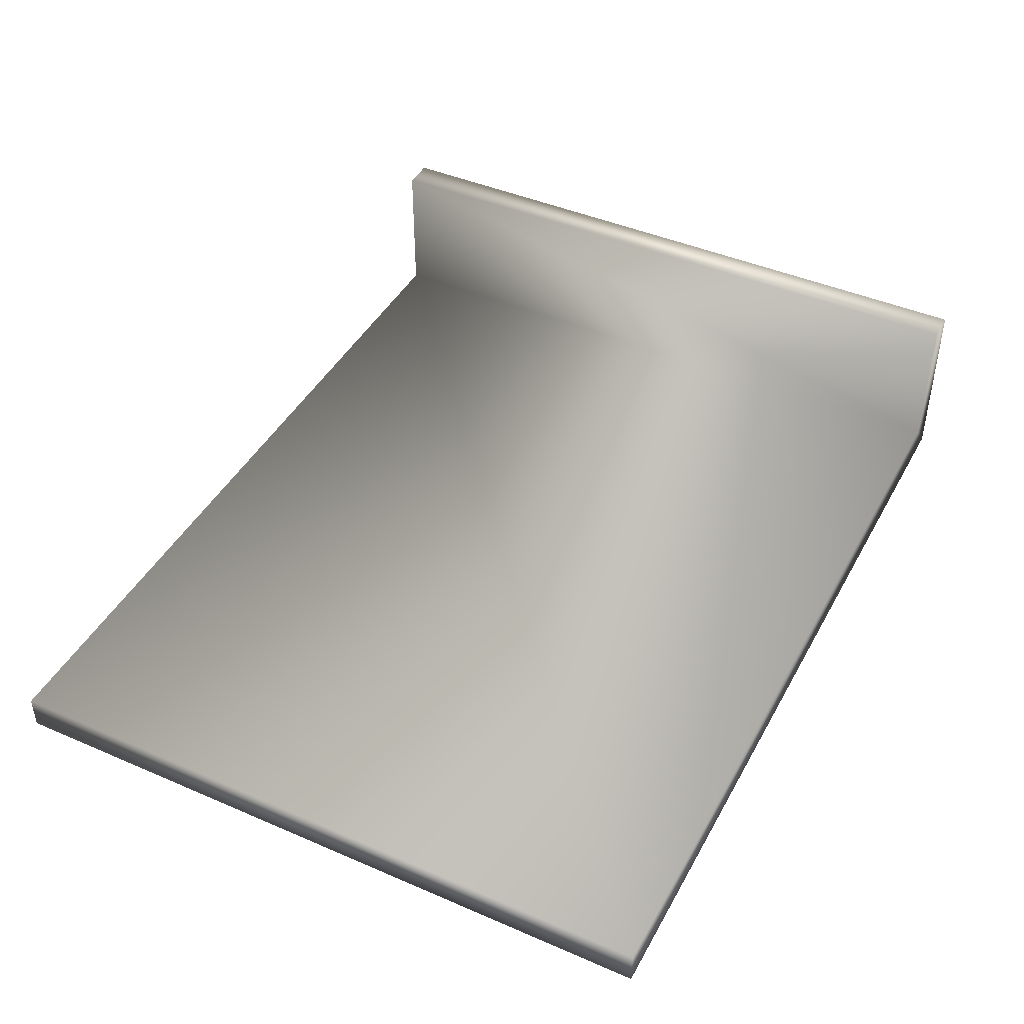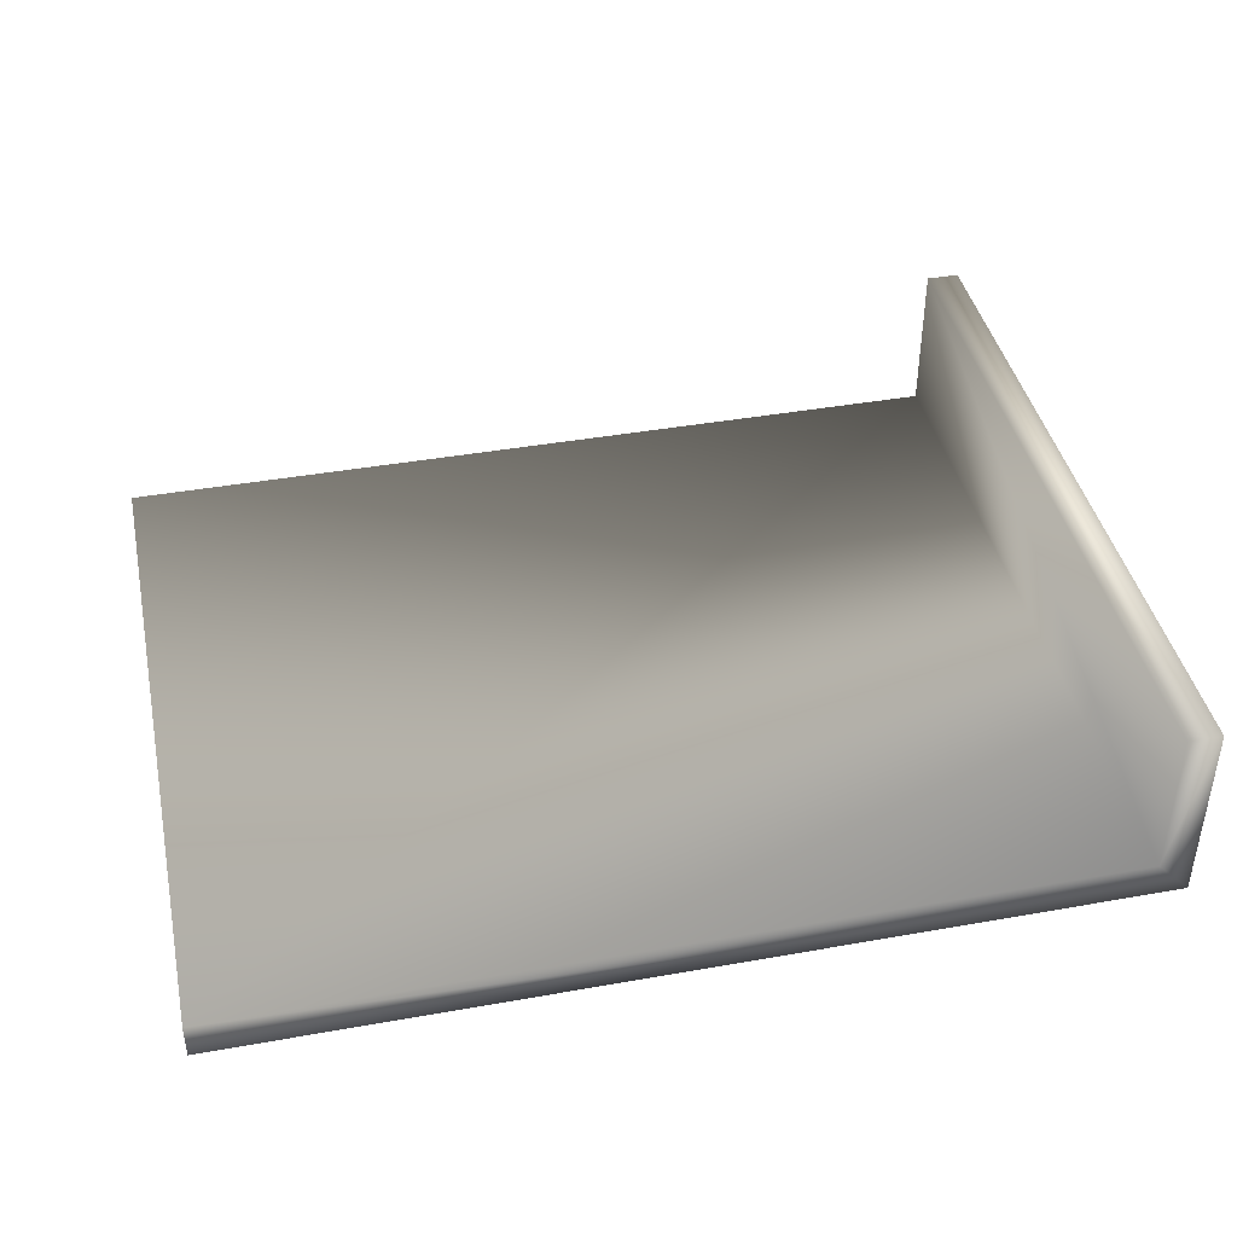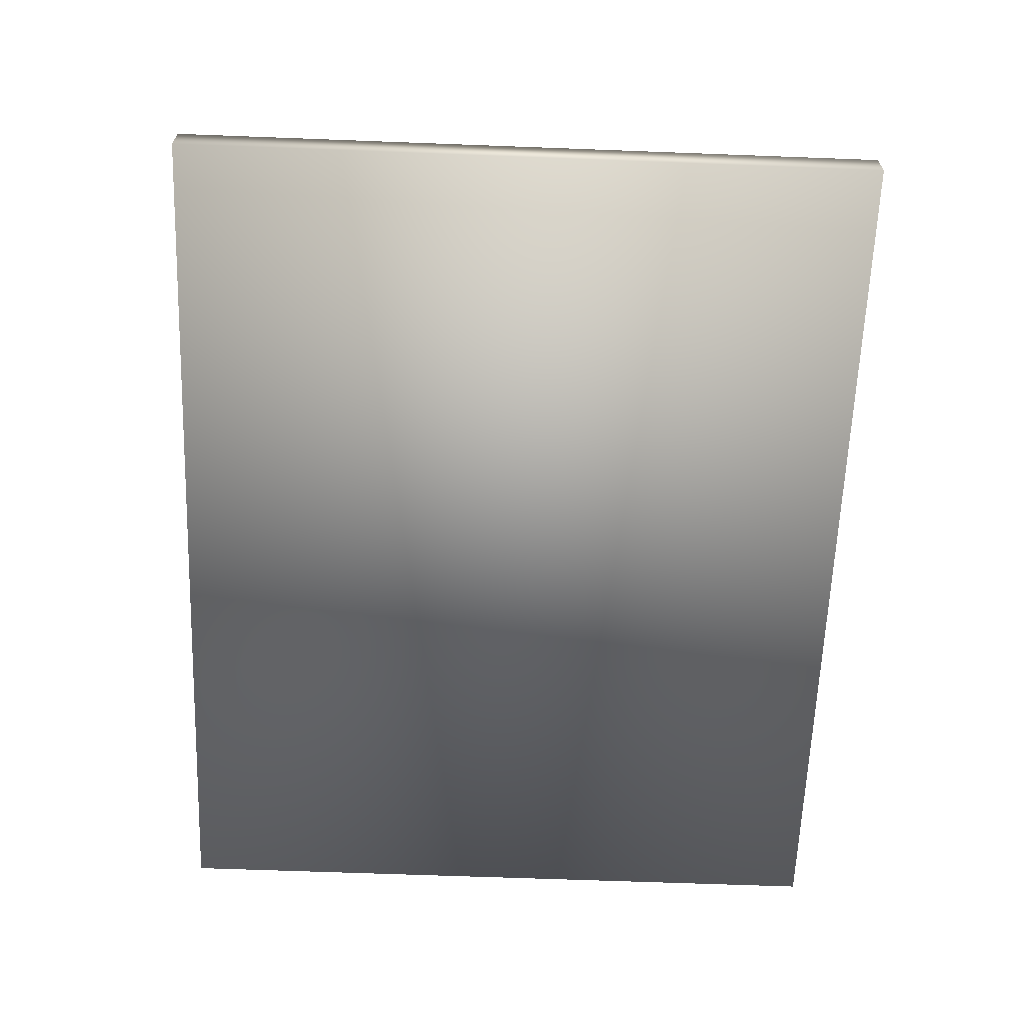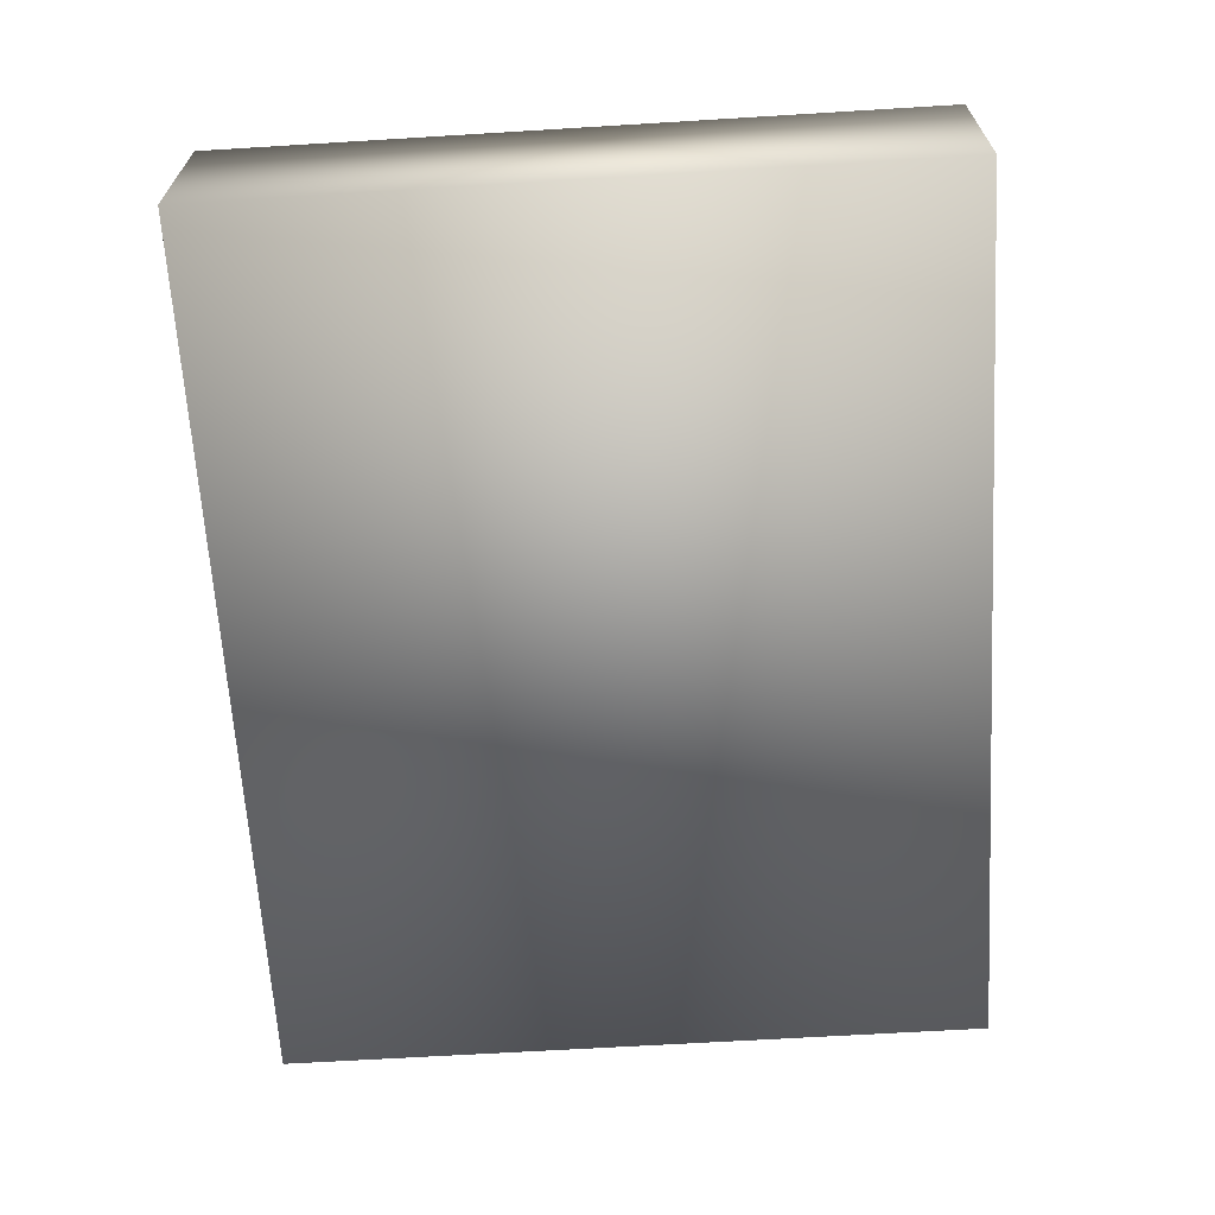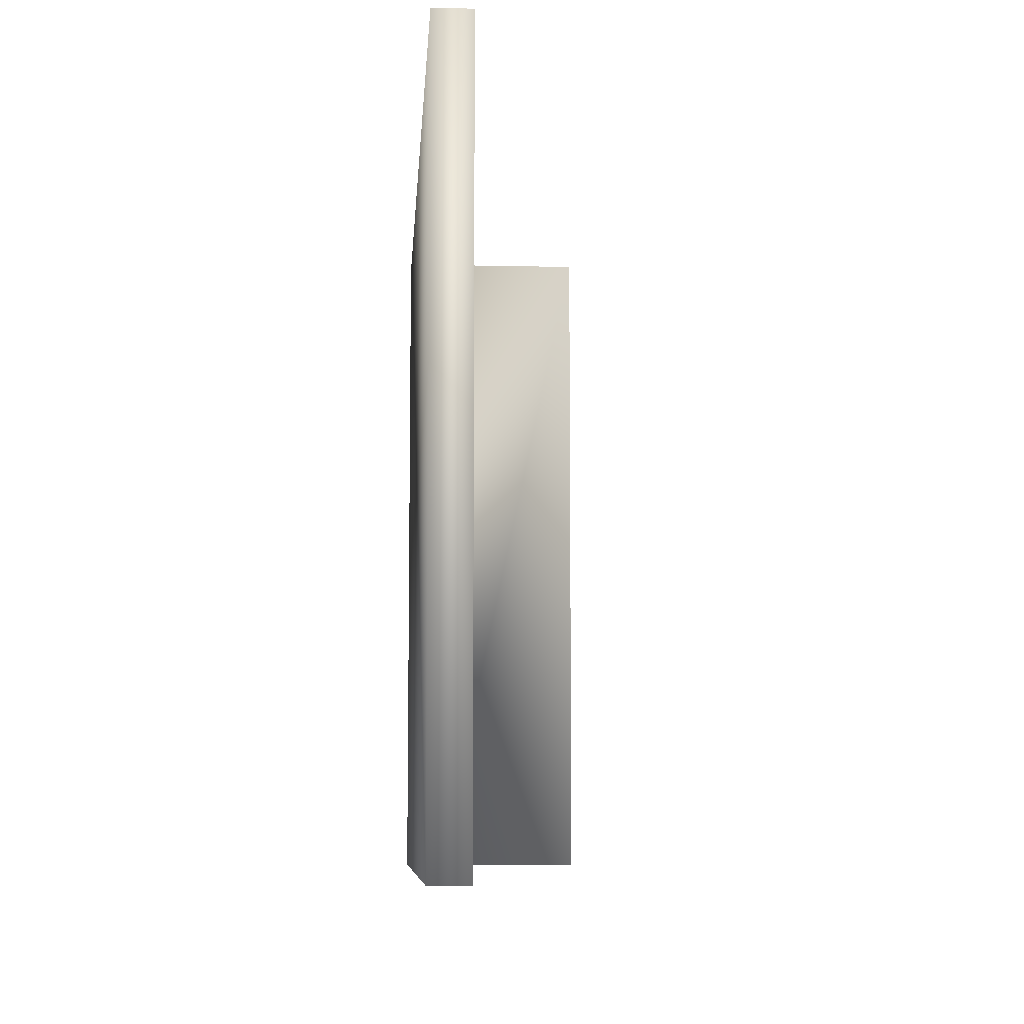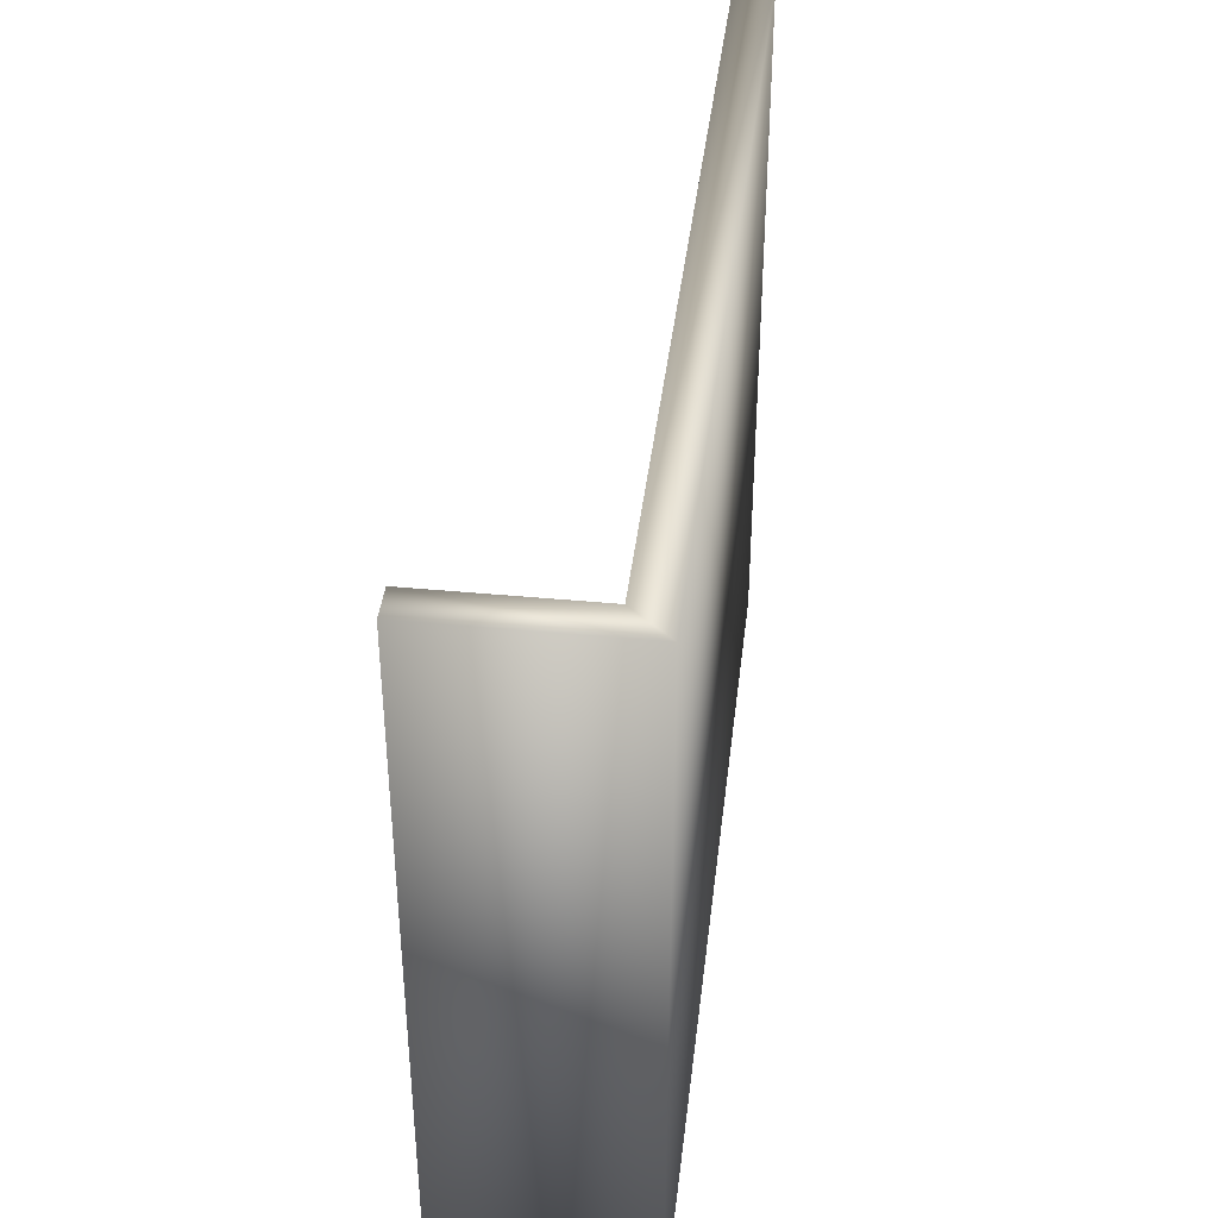
<metadata>
{"format":"obj","ext":"obj","renderer":"f3d","projection":"perspective","resolution":1024,"background":"white","views":[{"elev":43.7,"azim":117.0,"up":"+Y"},{"elev":41.7,"azim":167.9,"up":"+Y"},{"elev":-63.5,"azim":87.8,"up":"+Y"},{"elev":-65.2,"azim":-86.5,"up":"+Y"},{"elev":-7.9,"azim":86.4,"up":"+Z"},{"elev":40.3,"azim":-83.3,"up":"+Z"}]}
</metadata>
<code>
v  1.25 -0.084 -0.7658
v  -0.5895 -0.084 -0.7658
v  -0.5895 -0.084 0.7658
v  1.25 -0.084 0.7658
v  -0.5896 0.2464 -0.7658
v  -0.5896 0.2464 0.7658
v  1.25 -0.1625 -0.7658
v  1.25 -0.1625 0.7658
v  -0.66 -0.1625 0.7658
v  -0.66 -0.1625 -0.7658
v  -0.6601 0.2464 0.7658
v  -0.6601 0.2464 -0.7658
o Object001
g Object001
f 1 2 3 4
f 2 5 6 3
f 7 8 9 10
f 10 9 11 12
f 1 7 10 2
f 2 10 12 5
f 5 12 11 6
f 6 11 9 3
f 3 9 8 4
f 4 8 7 1

</code>
